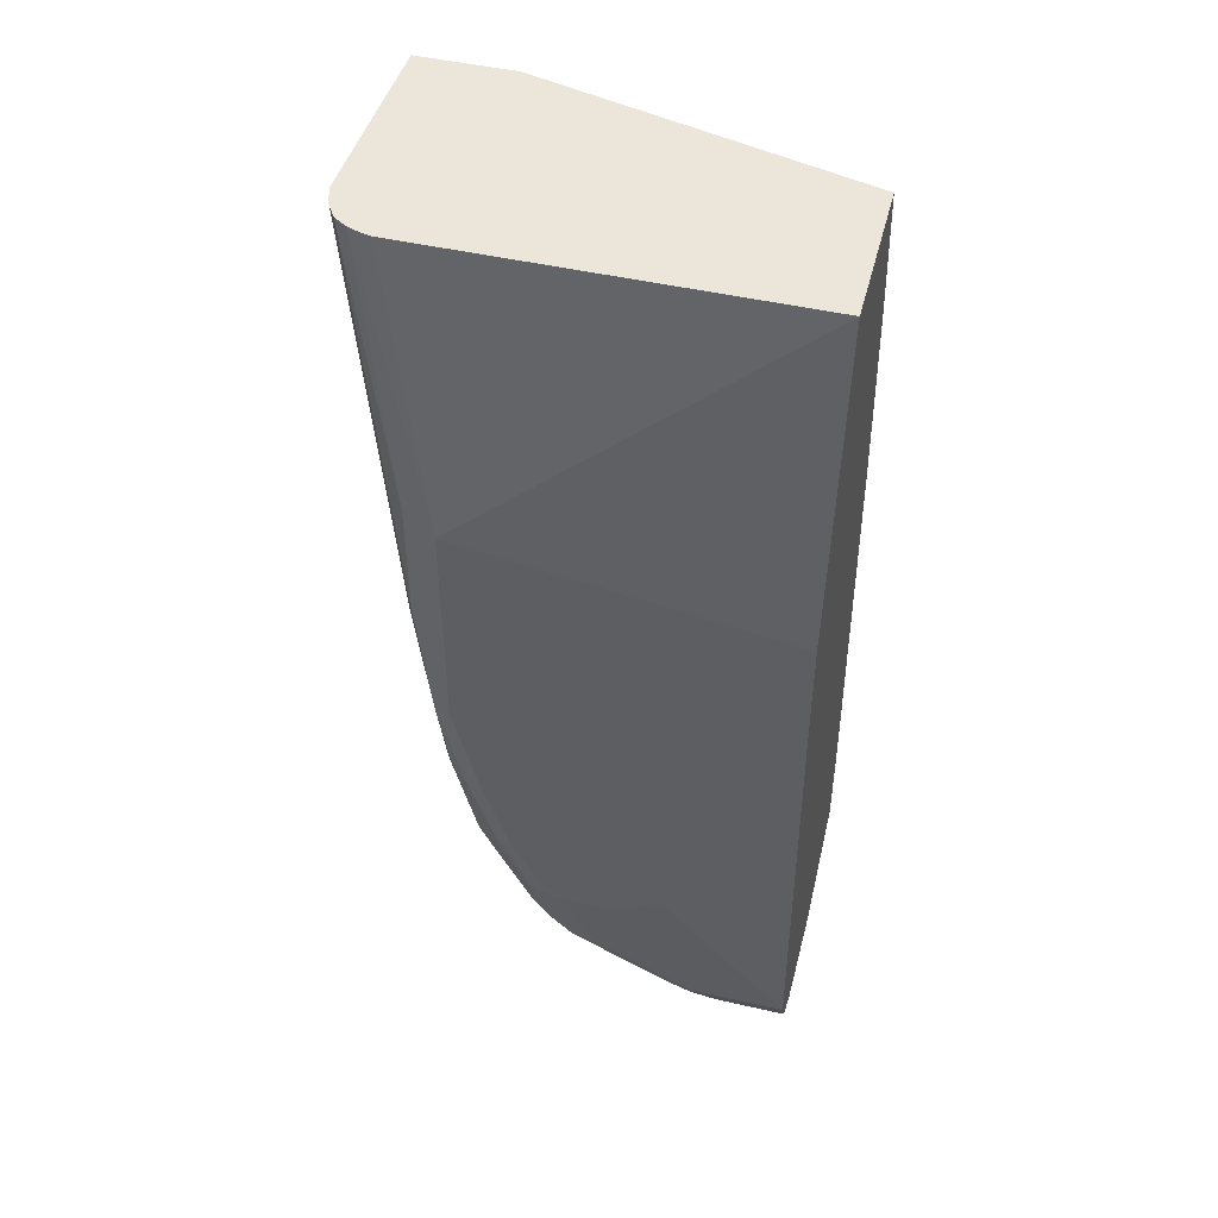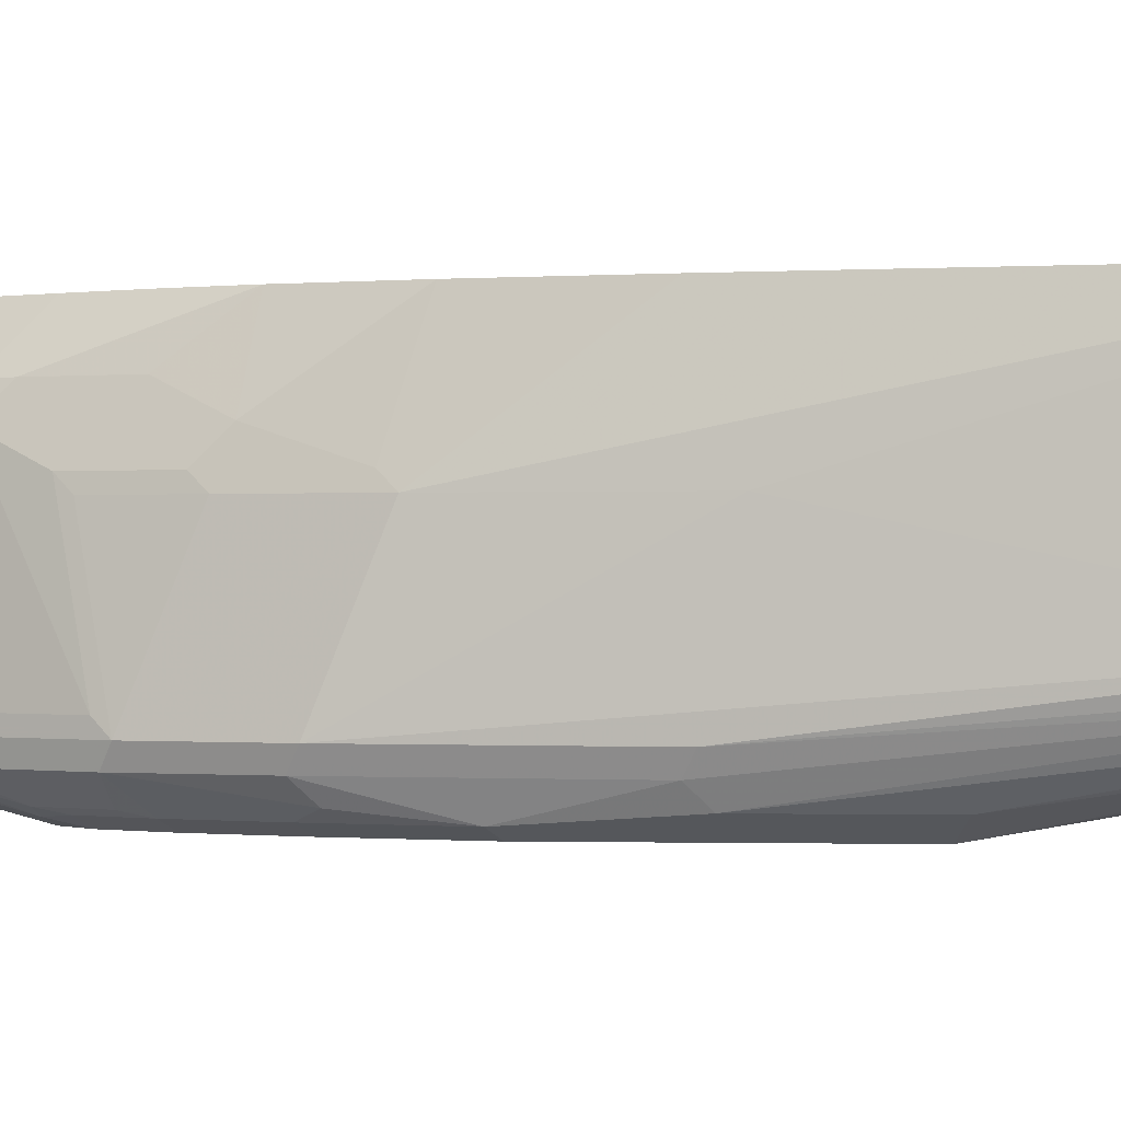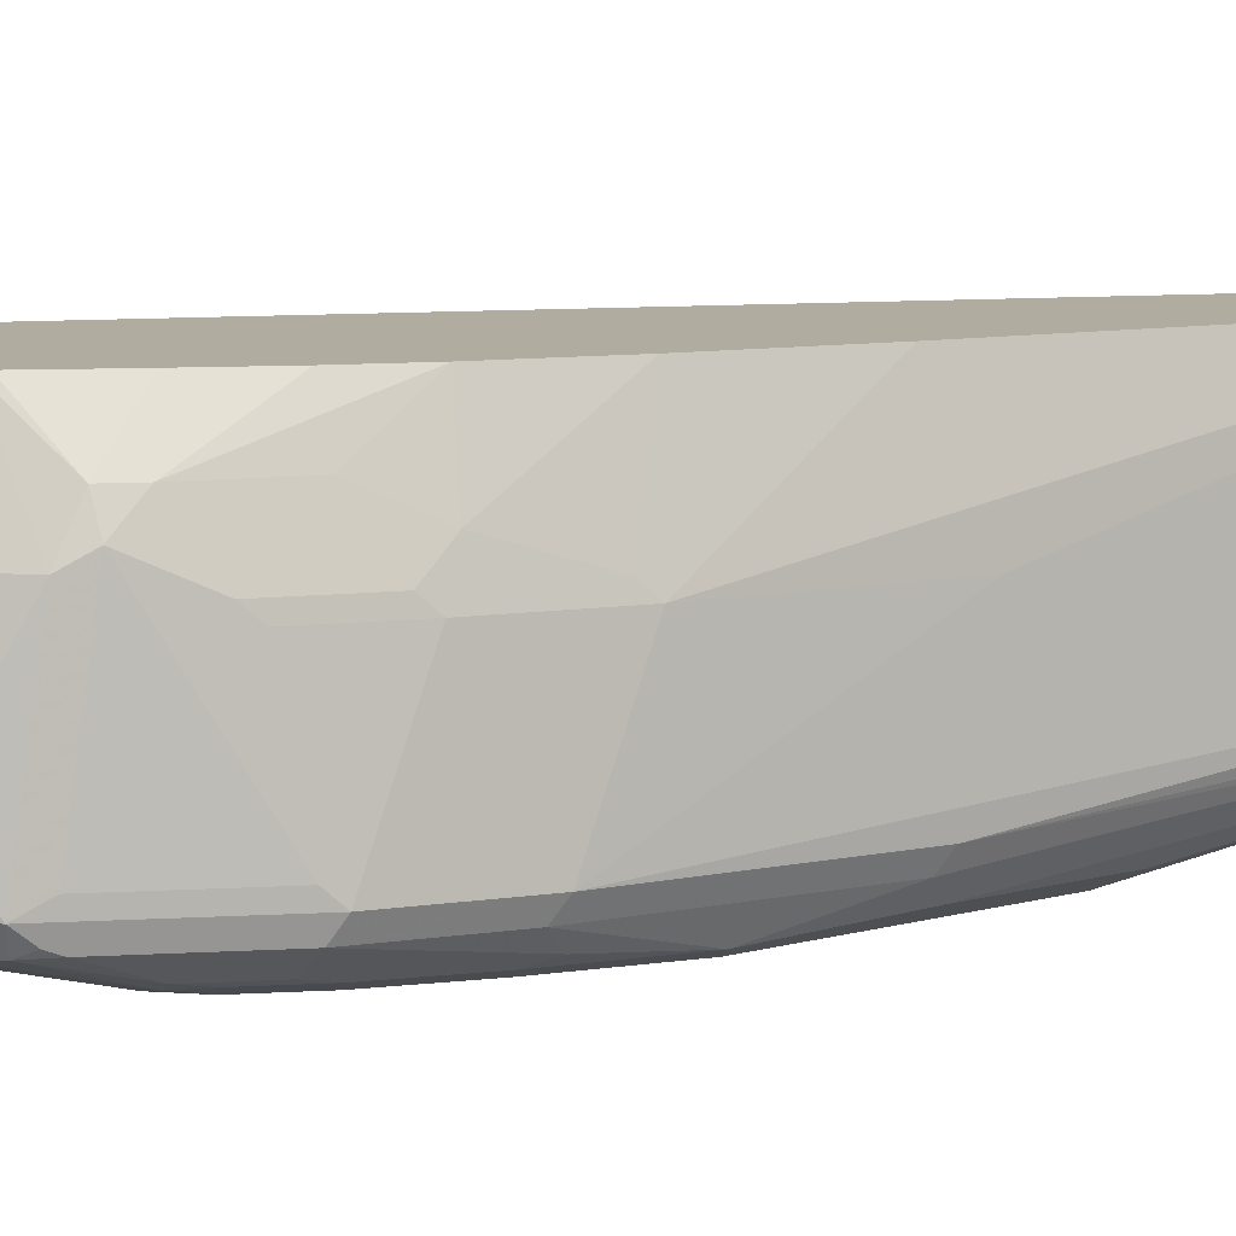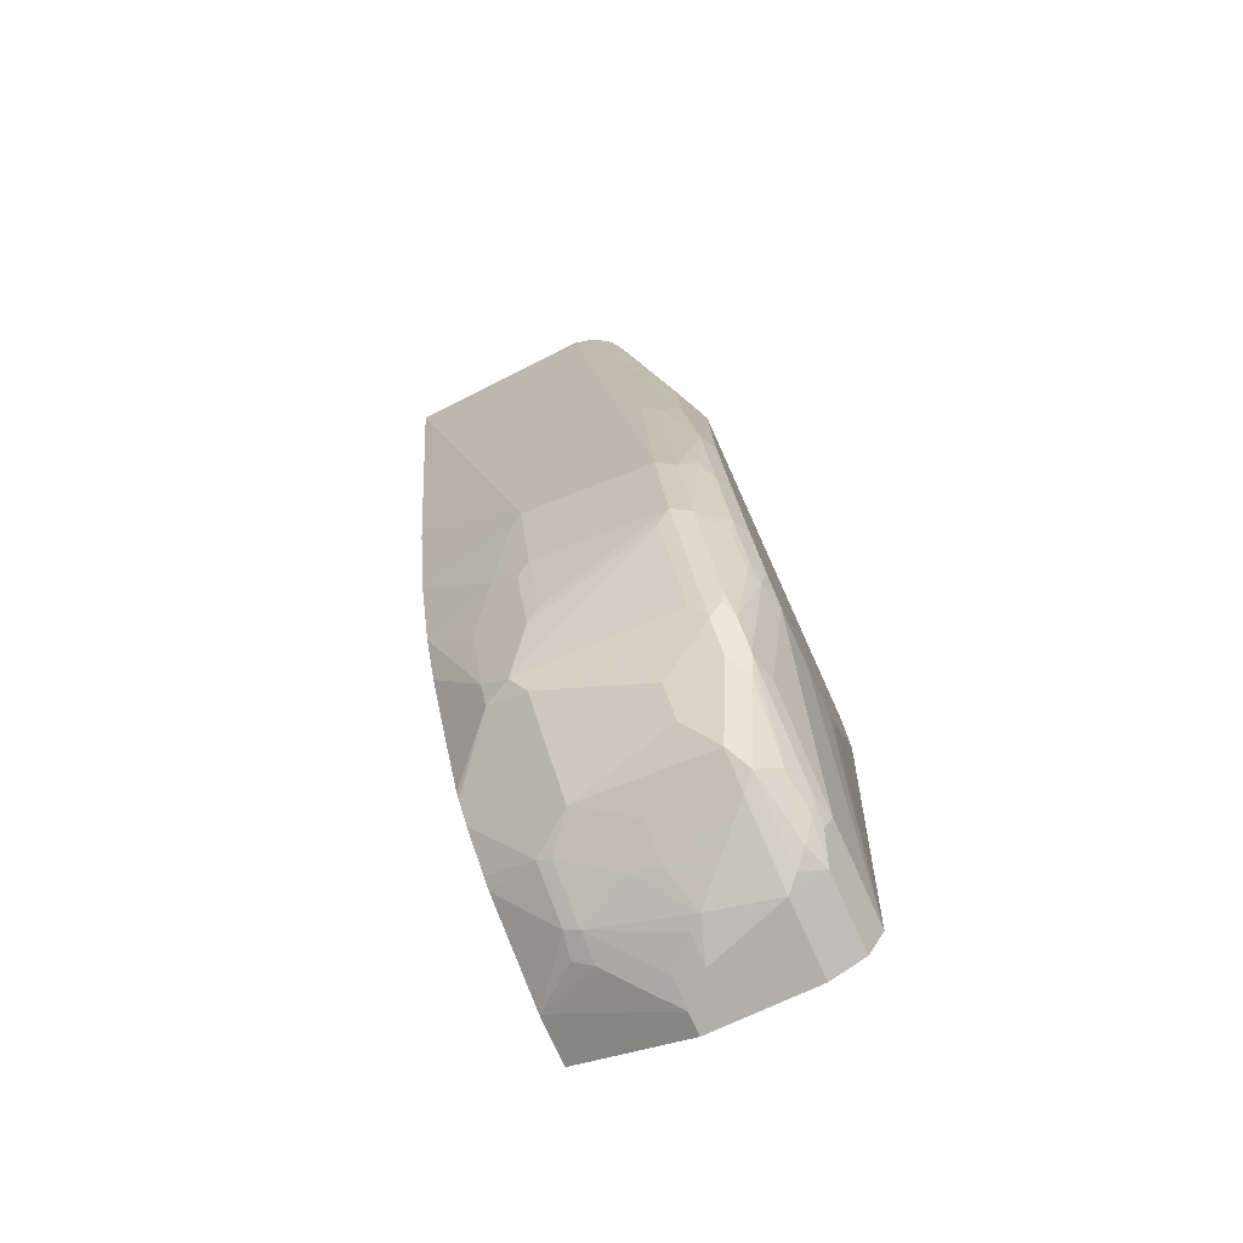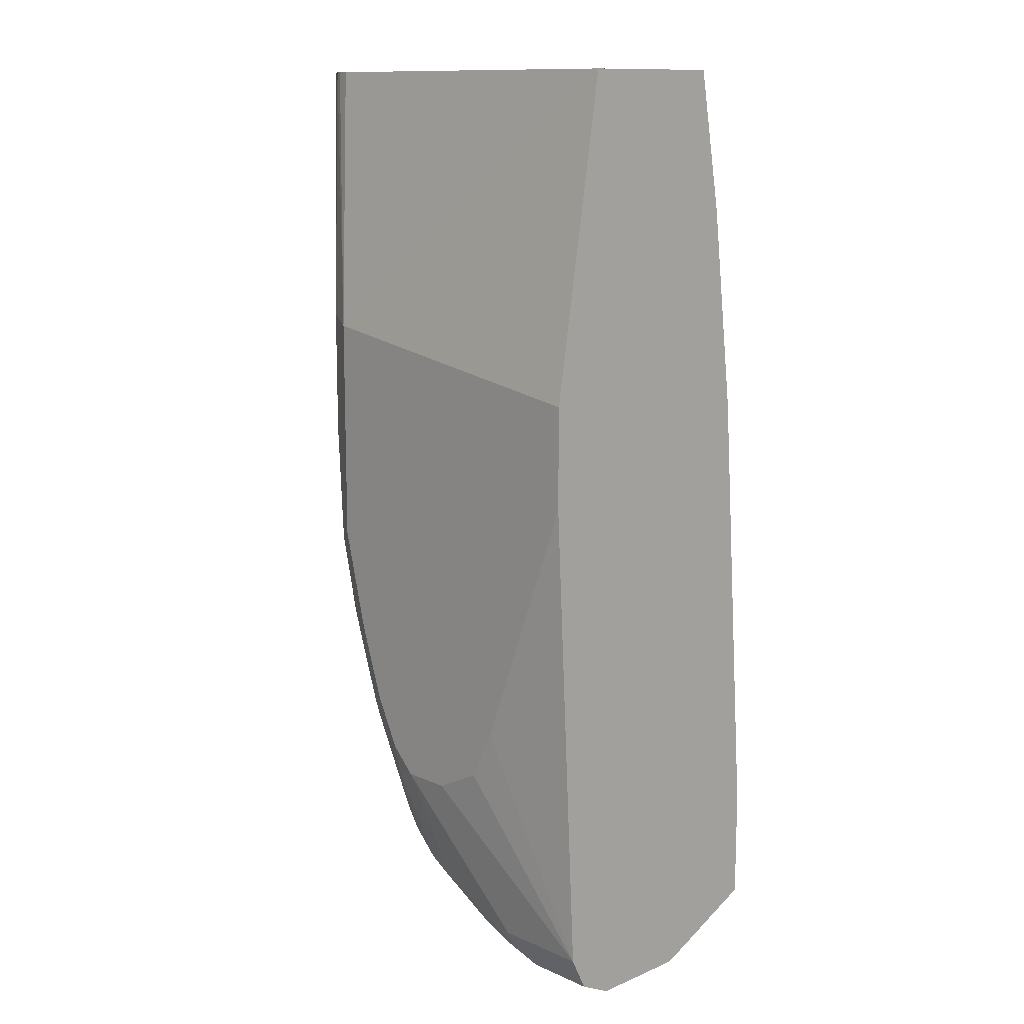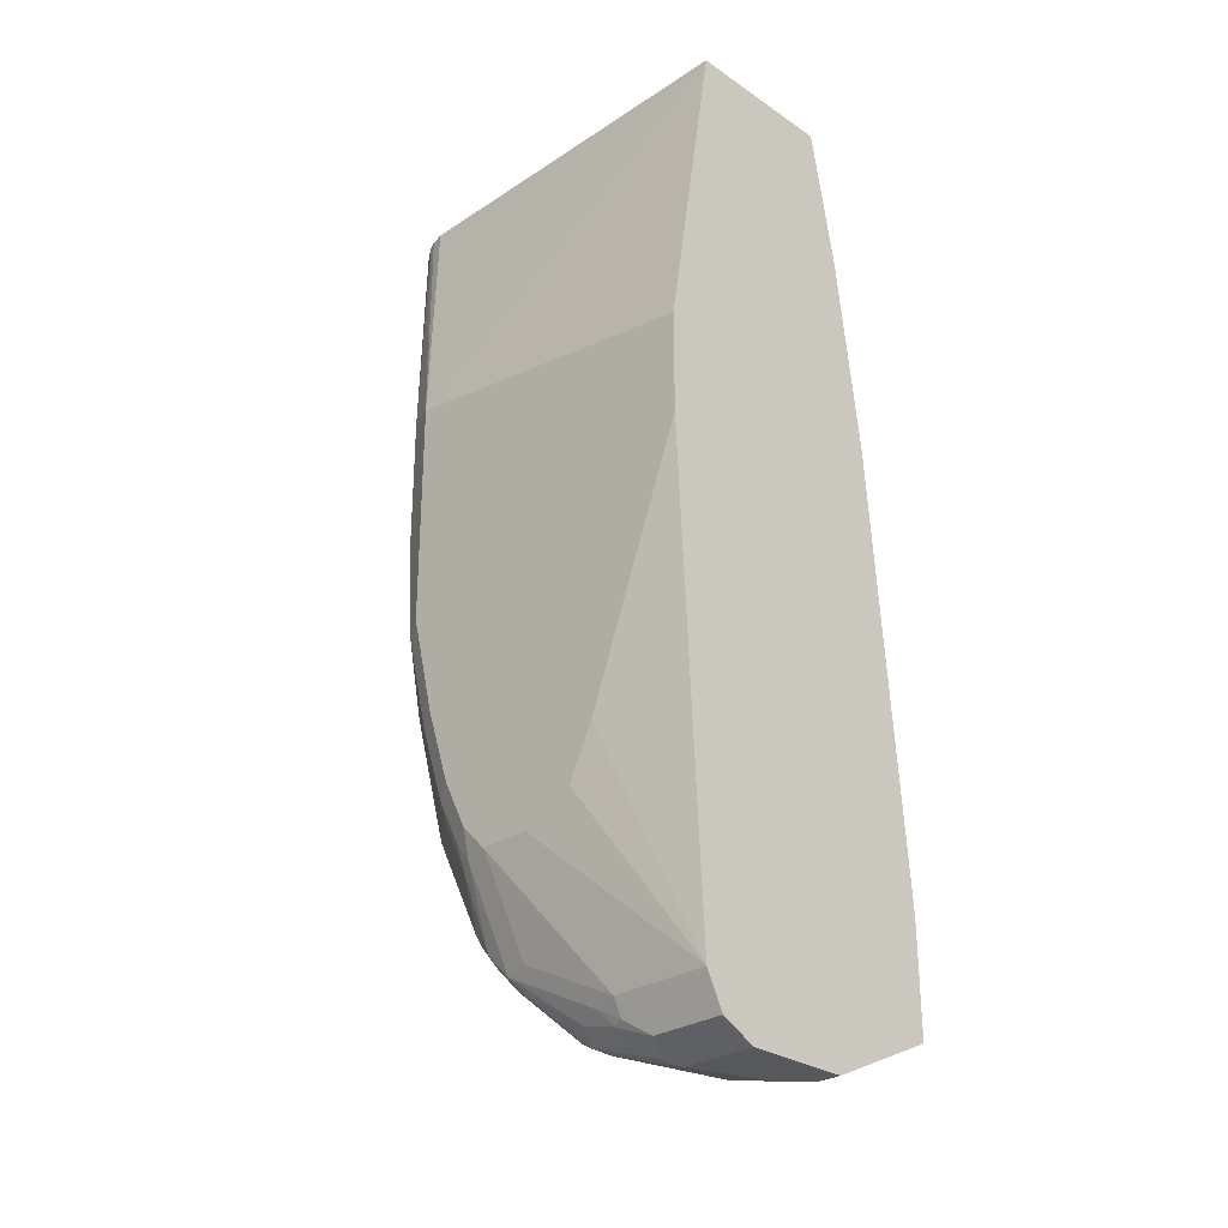
<metadata>
{"format":"obj","ext":"obj","renderer":"f3d","projection":"perspective","resolution":1024,"background":"white","views":[{"elev":47.7,"azim":14.4,"up":"+Z"},{"elev":-0.2,"azim":-84.9,"up":"+Y"},{"elev":10.1,"azim":-124.9,"up":"+Y"},{"elev":-78.0,"azim":-65.6,"up":"+Z"},{"elev":12.4,"azim":46.0,"up":"+Z"},{"elev":-28.5,"azim":44.6,"up":"+Z"}]}
</metadata>
<code>
v -0.266 -0.2455 -0.174
v -0.2631 -0.2572 -0.174
v -0.2609 -0.0956 -0.174
v -0.266 -0.2455 -0.1842
v -0.2251 -0.2865 -0.4911
v -0.2603 -0.2639 -0.174
v -0.1841 -0.0956 -0.174
v -0.2046 -0.0956 -0.4979
v -0.2046 -0.1842 -0.6139
v -0.2251 -0.1842 -0.4707
v -0.2046 -0.2865 -0.6547
v -0.2182 -0.3001 -0.498
v -0.2537 -0.2742 -0.174
v -0.2114 -0.3137 -0.4843
v 0.07839 -0.1637 -0.174
v 0.07839 -0.1433 -0.2865
v 0.07839 -0.1228 -0.4502
v 0.07839 -0.0956 -0.8115
v -0.1842 -0.0956 -0.5934
v -0.1995 -0.1739 -0.6241
v -0.1842 -0.1637 -0.6752
v -0.179 -0.1739 -0.706
v -0.1842 -0.1842 -0.6957
v -0.1842 -0.2865 -0.7366
v -0.1978 -0.3001 -0.6616
v -0.1978 -0.3206 -0.5797
v -0.2434 -0.2808 -0.174
v -0.2114 -0.3137 -0.382
v -0.1842 -0.3274 -0.5729
v 0.07839 -0.2865 -0.174
v 0.07839 -0.0956 -0.9003
v -0.1825 -0.0956 -0.601
v -0.179 -0.1535 -0.6855
v -0.1586 -0.133 -0.7264
v -0.1381 -0.1535 -0.8083
v -0.1586 -0.1739 -0.7673
v -0.1637 -0.1842 -0.7571
v -0.179 -0.2762 -0.7468
v -0.1432 -0.2865 -0.8185
v -0.1773 -0.3001 -0.7434
v -0.191 -0.3137 -0.648
v -0.1773 -0.3206 -0.6616
v -0.2367 -0.2835 -0.174
v -0.1842 -0.3274 -0.3888
v -0.1637 -0.3274 -0.6547
v -0.2251 -0.2865 -0.174
v 0.07839 -0.3274 -0.4298
v 0.07839 -0.1842 -0.9413
v 0.0409 -0.0956 -0.9003
v -0.1603 -0.0956 -0.677
v -0.1381 -0.133 -0.7877
v -0.1279 -0.133 -0.8083
v -0.1296 -0.1637 -0.8253
v -0.1381 -0.2762 -0.8287
v -0.1364 -0.2865 -0.8321
v -0.1364 -0.3001 -0.8253
v -0.1534 -0.3172 -0.7417
v -0.1569 -0.3206 -0.723
v -0.1432 -0.3274 -0.7162
v 0.07839 -0.3274 -0.5116
v 0.07839 -0.266 -0.9413
v 0.06136 -0.1842 -0.9413
v 0.02043 -0.1433 -0.9208
v 0.01363 -0.1296 -0.9139
v -0.005118 -0.133 -0.9106
v -0.03421 -0.0956 -0.8721
v -0.1415 -0.0956 -0.7238
v -0.1165 -0.0956 -0.7738
v -0.104 -0.0956 -0.7971
v -0.08869 -0.0956 -0.8253
v -0.08475 -0.0956 -0.8306
v -0.08869 -0.1637 -0.8662
v -0.1091 -0.2455 -0.8662
v -0.1296 -0.2865 -0.8457
v -0.133 -0.3172 -0.7826
v -0.133 -0.2967 -0.8338
v -0.1228 -0.3018 -0.8415
v -0.1364 -0.3206 -0.7639
v -0.1228 -0.3274 -0.7571
v -2.789e-05 -0.3274 -0.7162
v 0.07839 -0.3069 -0.9003
v 0.07839 -0.2933 -0.9276
v 0.02043 -0.266 -0.9413
v 0.0409 -0.2046 -0.9413
v 0.03834 -0.1842 -0.9361
v -0.00259 -0.1433 -0.9157
v -0.04352 -0.1433 -0.8952
v -0.04604 -0.133 -0.89
v -0.04318 -0.0956 -0.8668
v -0.07049 -0.0956 -0.8446
v -0.06823 -0.1637 -0.8867
v -0.08869 -0.2455 -0.8867
v -0.1091 -0.2865 -0.8662
v -0.1228 -0.3223 -0.7801
v -0.1023 -0.3018 -0.862
v -0.1023 -0.3274 -0.7775
v -0.02049 -0.3274 -0.7571
v -0.06142 -0.3274 -0.7775
v -2.789e-05 -0.3069 -0.9003
v 0.07839 -0.3013 -0.9117
v 0.02043 -0.2933 -0.9276
v 0.01022 -0.2148 -0.9361
v 0.01022 -0.2762 -0.9361
v -0.05117 -0.2762 -0.9157
v -0.04095 -0.266 -0.9208
v 0.01787 -0.2046 -0.9361
v -0.02305 -0.1842 -0.9157
v -0.04776 -0.2046 -0.9071
v -0.06823 -0.266 -0.9071
v -0.08869 -0.266 -0.8867
v -0.08188 -0.2865 -0.8875
v -0.09209 -0.2967 -0.8747
v -0.08188 -0.3069 -0.8594
v -0.04095 -0.2933 -0.9071
v -0.02049 -0.3018 -0.9029
v -2.789e-05 -0.3001 -0.9139
v -0.01024 -0.2967 -0.9157
v -2.789e-05 -0.2865 -0.9284
v -0.02049 -0.2046 -0.9208
f 63 86 64
f 62 86 63
f 62 85 86
f 62 106 85
f 75 94 78
f 64 86 65
f 61 82 101
f 60 80 81
f 58 79 59
f 58 78 79
f 62 84 106
f 61 101 83
f 66 88 89
f 65 87 88
f 65 88 66
f 71 90 91
f 71 91 72
f 72 91 92
f 73 92 110
f 73 110 93
f 73 93 74
f 74 93 95
f 74 95 77
f 58 75 78
f 74 77 76
f 65 86 87
f 72 92 73
f 51 67 52
f 56 77 75
f 40 57 58
f 75 77 94
f 40 58 41
f 41 58 42
f 42 58 59
f 42 59 45
f 43 44 46
f 48 61 83
f 48 83 84
f 48 84 62
f 49 62 63
f 49 63 64
f 57 75 58
f 49 64 65
f 50 67 51
f 52 68 69
f 52 69 70
f 52 70 71
f 52 71 53
f 52 67 68
f 53 71 72
f 53 72 73
f 53 73 74
f 55 74 56
f 56 74 76
f 56 76 77
f 49 65 66
f 77 95 94
f 94 95 113
f 79 94 96
f 95 114 115
f 95 115 113
f 96 113 99
f 99 113 115
f 99 115 116
f 99 116 101
f 99 101 100
f 101 116 117
f 101 117 118
f 101 118 103
f 102 105 119
f 102 119 107
f 103 118 104
f 104 114 112
f 104 112 111
f 104 111 109
f 104 109 105
f 104 118 114
f 105 109 108
f 105 108 119
f 107 119 108
f 114 118 117
f 114 117 115
f 115 117 116
f 40 75 57
f 95 112 114
f 94 113 96
f 93 112 95
f 93 111 112
f 80 97 81
f 81 97 98
f 81 98 96
f 81 96 99
f 81 99 100
f 82 100 101
f 83 102 84
f 83 101 103
f 83 103 104
f 83 104 105
f 83 105 102
f 84 102 106
f 78 94 79
f 85 106 86
f 86 102 107
f 86 107 87
f 87 91 88
f 87 107 108
f 87 108 91
f 88 91 90
f 88 90 89
f 91 108 109
f 91 109 92
f 92 109 110
f 93 110 109
f 93 109 111
f 86 106 102
f 40 56 75
f 54 74 55
f 39 54 55
f 3 10 4
f 4 10 11
f 4 11 5
f 5 12 6
f 5 11 25
f 5 25 12
f 6 12 14
f 6 14 13
f 7 15 16
f 7 16 17
f 7 17 18
f 8 19 9
f 3 9 10
f 9 19 20
f 9 33 21
f 9 21 22
f 9 22 23
f 9 23 24
f 9 24 11
f 9 11 10
f 11 24 40
f 11 40 25
f 12 25 26
f 12 26 14
f 13 14 28
f 13 28 27
f 9 20 33
f 14 26 29
f 3 8 9
f 3 32 19
f 39 55 56
f 1 2 6
f 1 6 13
f 1 13 27
f 1 27 43
f 1 43 46
f 1 46 30
f 1 30 15
f 1 15 7
f 1 7 3
f 1 3 4
f 1 4 2
f 3 19 8
f 2 4 5
f 3 7 18
f 3 18 31
f 3 31 49
f 3 49 66
f 3 66 89
f 3 89 90
f 3 90 71
f 3 71 70
f 3 69 68
f 3 68 67
f 3 67 50
f 3 50 32
f 2 5 6
f 14 29 44
f 3 70 69
f 15 30 47
f 27 44 43
f 29 42 45
f 29 45 59
f 29 59 79
f 29 79 96
f 29 96 98
f 29 98 97
f 29 97 80
f 29 80 60
f 29 60 47
f 29 47 44
f 30 46 44
f 30 44 47
f 31 62 49
f 32 50 33
f 33 50 34
f 34 50 51
f 34 51 35
f 35 51 52
f 35 52 53
f 35 53 74
f 35 74 54
f 35 54 38
f 14 44 28
f 35 38 36
f 27 28 44
f 26 42 29
f 31 48 62
f 25 41 26
f 15 60 81
f 26 41 42
f 15 81 100
f 15 100 82
f 15 82 61
f 15 61 48
f 15 48 31
f 15 31 18
f 15 17 16
f 19 32 20
f 20 32 33
f 21 33 22
f 22 33 34
f 15 18 17
f 22 35 36
f 25 40 41
f 24 56 40
f 22 34 35
f 24 39 56
f 24 54 39
f 24 38 54
f 15 47 60
f 24 37 36
f 23 37 24
f 22 37 23
f 22 36 37
f 24 36 38

</code>
